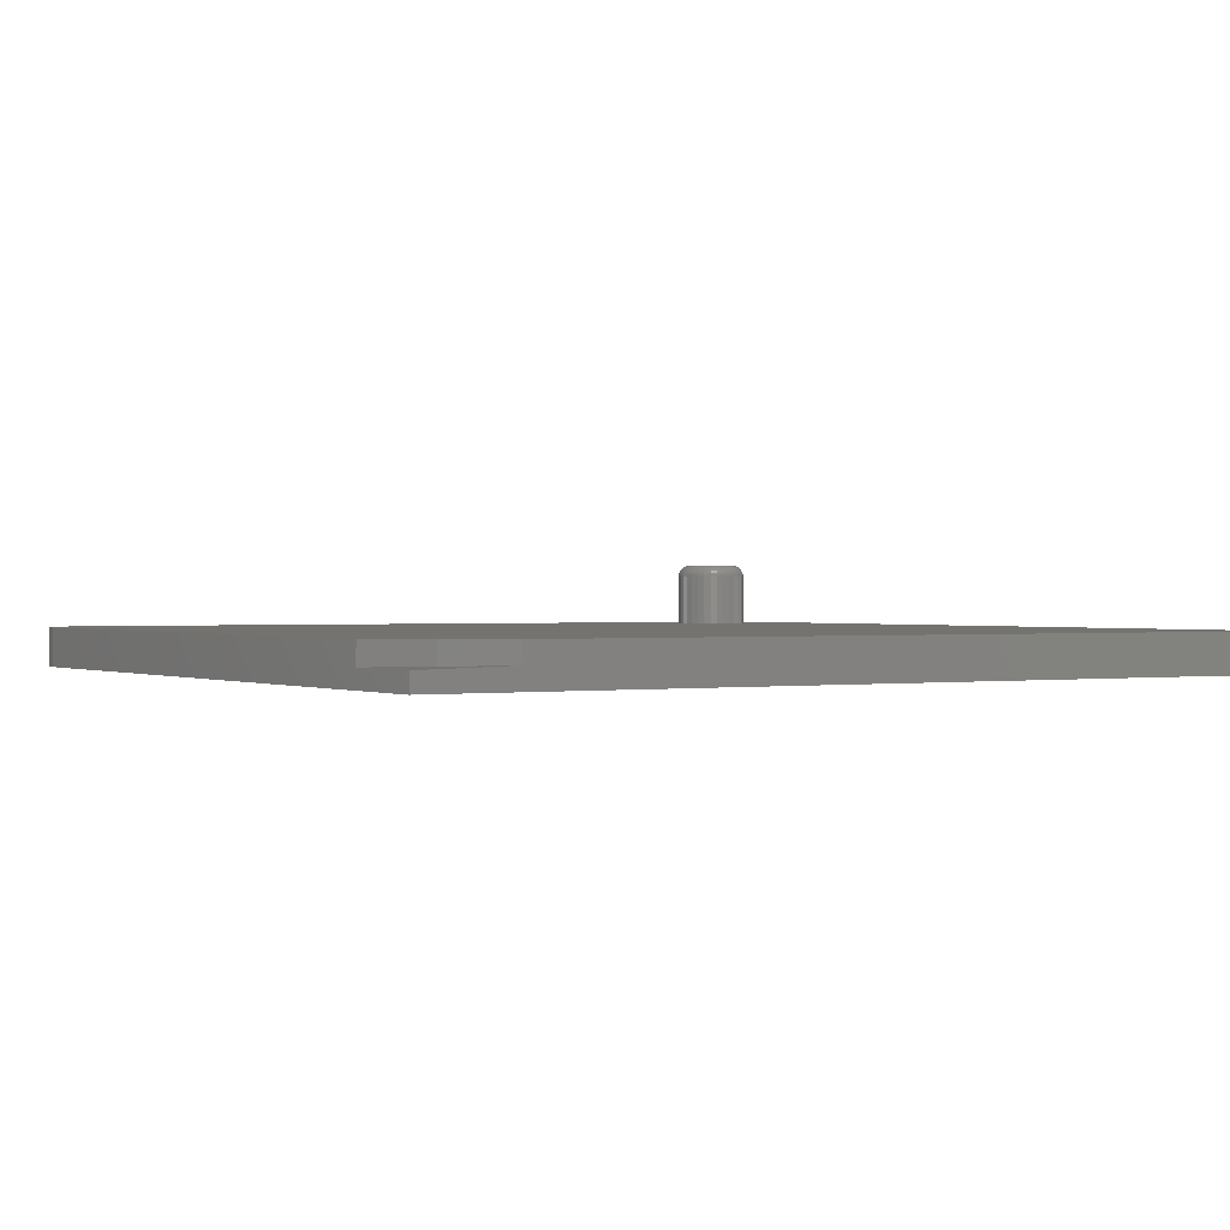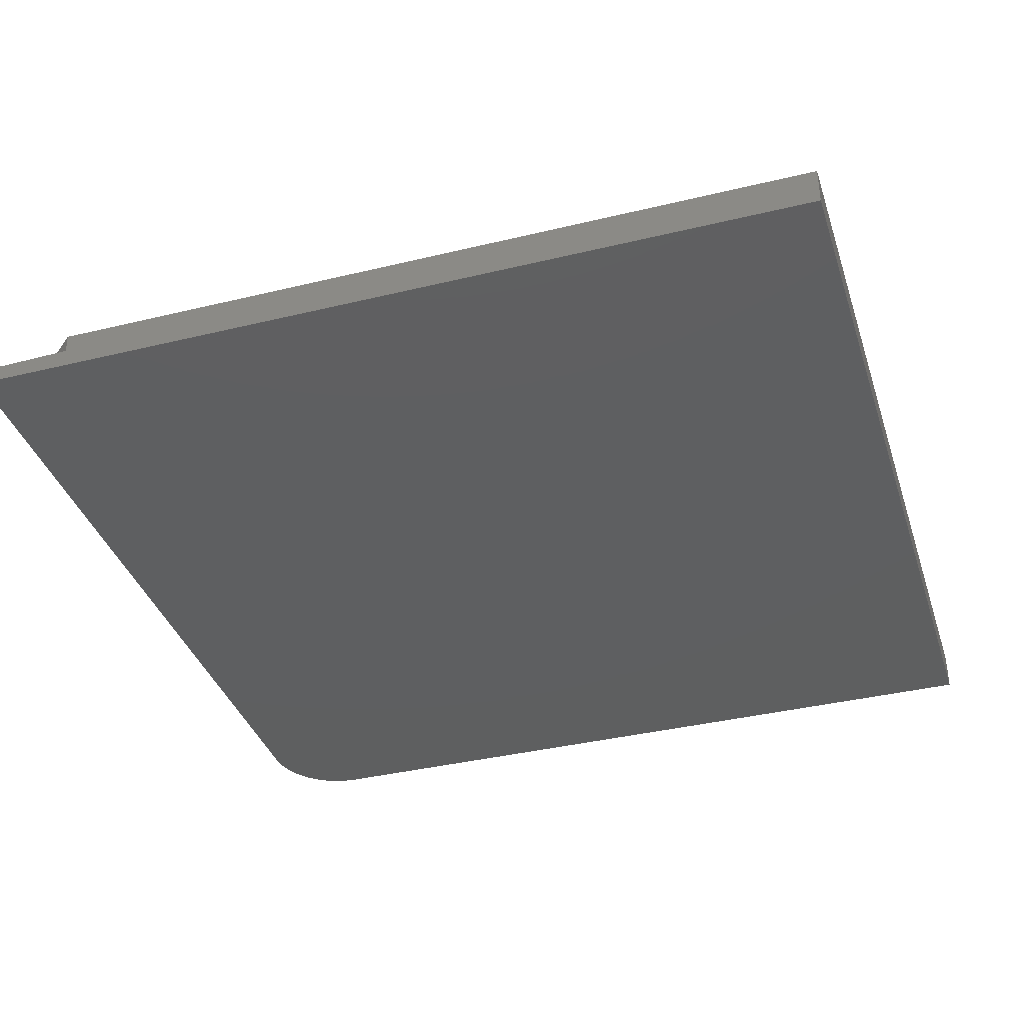
<metadata>
{"format":"stl","ext":"stl","renderer":"f3d","projection":"perspective","resolution":1024,"background":"white","views":[{"elev":0.5,"azim":-31.1,"up":"+Z"},{"elev":-37.3,"azim":17.3,"up":"+Z"}]}
</metadata>
<code>
# stl→obj: 350 verts, 696 faces
v -0.2605 -0.2073 0.02344
v -0.2605 -0.207 0.01048
v -0.2341 -0.2355 0.02344
v -0.234 -0.2353 0.01113
v -0.2047 -0.2605 0.02344
v -0.2044 -0.2605 0.01186
v -0.2605 -0.2605 0.01048
v -0.2605 -0.2605 0
v 0.2605 -0.2605 0.02344
v 0.2605 -0.2605 0
v -0.2605 0.2137 0.02344
v -0.2605 0.2137 0
v -0.2137 0.2605 0.02344
v -0.2228 0.2596 0.02344
v -0.2316 0.257 0.02344
v 0.2605 0.2605 0.02344
v 0.1874 0.2133 0.02344
v 0.1917 0.2137 0.02344
v 0.196 0.2133 0.02344
v 0.2001 0.2121 0.02344
v 0.2039 0.21 0.02344
v 0.2073 0.2073 0.02344
v 0.21 0.2039 0.02344
v 0.2121 0.2001 0.02344
v 0.2133 0.196 0.02344
v 0.2137 0.1917 0.02344
v 0.2133 0.1874 0.02344
v 0.2121 0.1833 0.02344
v 0.1917 0.1697 0.02344
v -0.2397 0.2526 0.02344
v -0.2468 0.2468 0.02344
v -0.2526 0.2397 0.02344
v -0.257 0.2316 0.02344
v -0.2596 0.2228 0.02344
v 0.1874 0.1701 0.02344
v 0.1833 0.1713 0.02344
v 0.1794 0.1734 0.02344
v 0.1761 0.1761 0.02344
v 0.1734 0.1794 0.02344
v 0.1713 0.1833 0.02344
v 0.1701 0.1874 0.02344
v 0.1697 0.1917 0.02344
v 0.1701 0.196 0.02344
v 0.1713 0.2001 0.02344
v 0.1734 0.2039 0.02344
v 0.1761 0.2073 0.02344
v 0.1794 0.21 0.02344
v 0.1833 0.2121 0.02344
v 0.21 0.1794 0.02344
v 0.2073 0.1761 0.02344
v 0.2039 0.1734 0.02344
v 0.2001 0.1713 0.02344
v 0.196 0.1701 0.02344
v 0.2605 0.2605 0
v -0.2137 0.2605 0
v -0.2316 0.257 0
v -0.2228 0.2596 0
v -0.2596 0.2228 0
v -0.257 0.2316 0
v -0.2526 0.2397 0
v -0.2468 0.2468 0
v -0.2397 0.2526 0
v 0.1697 0.1917 0.05469
v 0.1701 0.196 0.05469
v 0.1713 0.2001 0.05469
v 0.1734 0.2039 0.05469
v 0.1761 0.2073 0.05469
v 0.1794 0.21 0.05469
v 0.1833 0.2121 0.05469
v 0.1874 0.2133 0.05469
v 0.1917 0.2137 0.05469
v 0.196 0.2133 0.05469
v 0.2001 0.2121 0.05469
v 0.2039 0.21 0.05469
v 0.2073 0.2073 0.05469
v 0.21 0.2039 0.05469
v 0.2121 0.2001 0.05469
v 0.2133 0.196 0.05469
v 0.2137 0.1917 0.05469
v 0.2133 0.1874 0.05469
v 0.2121 0.1833 0.05469
v 0.21 0.1794 0.05469
v 0.2073 0.1761 0.05469
v 0.2039 0.1734 0.05469
v 0.2001 0.1713 0.05469
v 0.196 0.1701 0.05469
v 0.1917 0.1697 0.05469
v 0.1874 0.1701 0.05469
v 0.1833 0.1713 0.05469
v 0.1794 0.1734 0.05469
v 0.1761 0.1761 0.05469
v 0.1734 0.1794 0.05469
v 0.1713 0.1833 0.05469
v 0.1701 0.1874 0.05469
v 0.1996 0.2035 0.0625
v 0.1816 0.2018 0.0625
v 0.2018 0.2018 0.0625
v 0.1799 0.1996 0.0625
v 0.2035 0.1996 0.0625
v 0.1786 0.1971 0.0625
v 0.2048 0.1971 0.0625
v 0.2048 0.1862 0.0625
v 0.1799 0.1838 0.0625
v 0.2035 0.1838 0.0625
v 0.1816 0.1816 0.0625
v 0.2018 0.1816 0.0625
v 0.1838 0.1799 0.0625
v 0.1996 0.1799 0.0625
v 0.1862 0.1786 0.0625
v 0.1889 0.1777 0.0625
v 0.1971 0.1786 0.0625
v 0.1917 0.1775 0.0625
v 0.1945 0.1777 0.0625
v 0.1838 0.2035 0.0625
v 0.1971 0.2048 0.0625
v 0.1945 0.2056 0.0625
v 0.1917 0.2059 0.0625
v 0.1889 0.2056 0.0625
v 0.1862 0.2048 0.0625
v 0.2056 0.1945 0.0625
v 0.1777 0.1945 0.0625
v 0.2059 0.1917 0.0625
v 0.1775 0.1917 0.0625
v 0.2056 0.1889 0.0625
v 0.1777 0.1889 0.0625
v 0.1786 0.1862 0.0625
v 0.1759 0.1917 0.06235
v 0.1762 0.1948 0.06235
v 0.1745 0.1917 0.06191
v 0.1748 0.1951 0.06191
v 0.1731 0.1917 0.06118
v 0.1735 0.1953 0.06118
v 0.1719 0.1917 0.06021
v 0.1723 0.1955 0.06021
v 0.171 0.1917 0.05903
v 0.1714 0.1957 0.05903
v 0.1702 0.1917 0.05768
v 0.1707 0.1959 0.05768
v 0.1698 0.1917 0.05621
v 0.1702 0.196 0.05621
v 0.2071 0.1948 0.06235
v 0.2074 0.1917 0.06235
v 0.2086 0.1951 0.06191
v 0.2089 0.1917 0.06191
v 0.2099 0.1953 0.06118
v 0.2103 0.1917 0.06118
v 0.2111 0.1955 0.06021
v 0.2114 0.1917 0.06021
v 0.212 0.1957 0.05903
v 0.2124 0.1917 0.05903
v 0.2127 0.1959 0.05768
v 0.2131 0.1917 0.05768
v 0.2132 0.196 0.05621
v 0.2136 0.1917 0.05621
v 0.2062 0.1977 0.06235
v 0.2076 0.1983 0.06191
v 0.2088 0.1988 0.06118
v 0.2099 0.1993 0.06021
v 0.2108 0.1996 0.05903
v 0.2115 0.1999 0.05768
v 0.2119 0.2001 0.05621
v 0.2048 0.2004 0.06235
v 0.206 0.2013 0.06191
v 0.2071 0.202 0.06118
v 0.2081 0.2027 0.06021
v 0.2089 0.2032 0.05903
v 0.2095 0.2036 0.05768
v 0.2099 0.2039 0.05621
v 0.2028 0.2028 0.06235
v 0.2039 0.2039 0.06191
v 0.2048 0.2048 0.06118
v 0.2057 0.2057 0.06021
v 0.2063 0.2063 0.05903
v 0.2069 0.2069 0.05768
v 0.2072 0.2072 0.05621
v 0.2004 0.2048 0.06235
v 0.2013 0.206 0.06191
v 0.202 0.2071 0.06118
v 0.2027 0.2081 0.06021
v 0.2032 0.2089 0.05903
v 0.2036 0.2095 0.05768
v 0.2039 0.2099 0.05621
v 0.1977 0.2062 0.06235
v 0.1983 0.2076 0.06191
v 0.1988 0.2088 0.06118
v 0.1993 0.2099 0.06021
v 0.1996 0.2108 0.05903
v 0.1999 0.2115 0.05768
v 0.2001 0.2119 0.05621
v 0.1948 0.2071 0.06235
v 0.1951 0.2086 0.06191
v 0.1953 0.2099 0.06118
v 0.1955 0.2111 0.06021
v 0.1957 0.212 0.05903
v 0.1959 0.2127 0.05768
v 0.196 0.2132 0.05621
v 0.1917 0.2074 0.06235
v 0.1917 0.2089 0.06191
v 0.1917 0.2103 0.06118
v 0.1917 0.2114 0.06021
v 0.1917 0.2124 0.05903
v 0.1917 0.2131 0.05768
v 0.1917 0.2136 0.05621
v 0.1886 0.2071 0.06235
v 0.1883 0.2086 0.06191
v 0.1881 0.2099 0.06118
v 0.1878 0.2111 0.06021
v 0.1877 0.212 0.05903
v 0.1875 0.2127 0.05768
v 0.1874 0.2132 0.05621
v 0.1857 0.2062 0.06235
v 0.1851 0.2076 0.06191
v 0.1846 0.2088 0.06118
v 0.1841 0.2099 0.06021
v 0.1838 0.2108 0.05903
v 0.1835 0.2115 0.05768
v 0.1833 0.2119 0.05621
v 0.1829 0.2048 0.06235
v 0.1821 0.206 0.06191
v 0.1814 0.2071 0.06118
v 0.1807 0.2081 0.06021
v 0.1802 0.2089 0.05903
v 0.1798 0.2095 0.05768
v 0.1795 0.2099 0.05621
v 0.1806 0.2028 0.06235
v 0.1795 0.2039 0.06191
v 0.1786 0.2048 0.06118
v 0.1777 0.2057 0.06021
v 0.177 0.2063 0.05903
v 0.1765 0.2069 0.05768
v 0.1762 0.2072 0.05621
v 0.1786 0.2004 0.06235
v 0.1774 0.2013 0.06191
v 0.1763 0.202 0.06118
v 0.1753 0.2027 0.06021
v 0.1745 0.2032 0.05903
v 0.1739 0.2036 0.05768
v 0.1735 0.2039 0.05621
v 0.1771 0.1977 0.06235
v 0.1758 0.1983 0.06191
v 0.1745 0.1988 0.06118
v 0.1734 0.1993 0.06021
v 0.1725 0.1996 0.05903
v 0.1719 0.1999 0.05768
v 0.1715 0.2001 0.05621
v 0.2071 0.1886 0.06235
v 0.2086 0.1883 0.06191
v 0.2099 0.1881 0.06118
v 0.2111 0.1878 0.06021
v 0.212 0.1877 0.05903
v 0.2127 0.1875 0.05768
v 0.2132 0.1874 0.05621
v 0.1762 0.1886 0.06235
v 0.1748 0.1883 0.06191
v 0.1735 0.1881 0.06118
v 0.1723 0.1878 0.06021
v 0.1714 0.1877 0.05903
v 0.1707 0.1875 0.05768
v 0.1702 0.1874 0.05621
v 0.1771 0.1857 0.06235
v 0.1758 0.1851 0.06191
v 0.1745 0.1846 0.06118
v 0.1734 0.1841 0.06021
v 0.1725 0.1838 0.05903
v 0.1719 0.1835 0.05768
v 0.1715 0.1833 0.05621
v 0.1786 0.1829 0.06235
v 0.1774 0.1821 0.06191
v 0.1763 0.1814 0.06118
v 0.1753 0.1807 0.06021
v 0.1745 0.1802 0.05903
v 0.1739 0.1798 0.05768
v 0.1735 0.1795 0.05621
v 0.1806 0.1806 0.06235
v 0.1795 0.1795 0.06191
v 0.1786 0.1786 0.06118
v 0.1777 0.1777 0.06021
v 0.177 0.177 0.05903
v 0.1765 0.1765 0.05768
v 0.1762 0.1762 0.05621
v 0.1829 0.1786 0.06235
v 0.1821 0.1774 0.06191
v 0.1814 0.1763 0.06118
v 0.1807 0.1753 0.06021
v 0.1802 0.1745 0.05903
v 0.1798 0.1739 0.05768
v 0.1795 0.1735 0.05621
v 0.1857 0.1771 0.06235
v 0.1851 0.1758 0.06191
v 0.1846 0.1745 0.06118
v 0.1841 0.1734 0.06021
v 0.1838 0.1725 0.05903
v 0.1835 0.1719 0.05768
v 0.1833 0.1715 0.05621
v 0.1886 0.1762 0.06235
v 0.1883 0.1748 0.06191
v 0.1881 0.1735 0.06118
v 0.1878 0.1723 0.06021
v 0.1877 0.1714 0.05903
v 0.1875 0.1707 0.05768
v 0.1874 0.1702 0.05621
v 0.1917 0.1759 0.06235
v 0.1917 0.1745 0.06191
v 0.1917 0.1731 0.06118
v 0.1917 0.1719 0.06021
v 0.1917 0.171 0.05903
v 0.1917 0.1702 0.05768
v 0.1917 0.1698 0.05621
v 0.1948 0.1762 0.06235
v 0.1951 0.1748 0.06191
v 0.1953 0.1735 0.06118
v 0.1955 0.1723 0.06021
v 0.1957 0.1714 0.05903
v 0.1959 0.1707 0.05768
v 0.196 0.1702 0.05621
v 0.1977 0.1771 0.06235
v 0.1983 0.1758 0.06191
v 0.1988 0.1745 0.06118
v 0.1993 0.1734 0.06021
v 0.1996 0.1725 0.05903
v 0.1999 0.1719 0.05768
v 0.2001 0.1715 0.05621
v 0.2004 0.1786 0.06235
v 0.2013 0.1774 0.06191
v 0.202 0.1763 0.06118
v 0.2027 0.1753 0.06021
v 0.2032 0.1745 0.05903
v 0.2036 0.1739 0.05768
v 0.2039 0.1735 0.05621
v 0.2028 0.1806 0.06235
v 0.2039 0.1795 0.06191
v 0.2048 0.1786 0.06118
v 0.2057 0.1777 0.06021
v 0.2063 0.177 0.05903
v 0.2069 0.1765 0.05768
v 0.2072 0.1762 0.05621
v 0.2048 0.1829 0.06235
v 0.206 0.1821 0.06191
v 0.2071 0.1814 0.06118
v 0.2081 0.1807 0.06021
v 0.2089 0.1802 0.05903
v 0.2095 0.1798 0.05768
v 0.2099 0.1795 0.05621
v 0.2062 0.1857 0.06235
v 0.2076 0.1851 0.06191
v 0.2088 0.1846 0.06118
v 0.2099 0.1841 0.06021
v 0.2108 0.1838 0.05903
v 0.2115 0.1835 0.05768
v 0.2119 0.1833 0.05621
f 1 2 3
f 3 2 4
f 3 4 5
f 5 4 6
f 6 4 7
f 4 2 7
f 8 6 7
f 9 5 10
f 10 5 6
f 10 6 8
f 8 7 2
f 1 11 2
f 2 11 12
f 2 12 8
f 13 14 15
f 16 13 17
f 16 17 18
f 16 18 19
f 16 19 20
f 16 20 21
f 16 21 22
f 16 22 23
f 16 23 24
f 16 24 25
f 16 25 26
f 16 26 27
f 16 27 28
f 16 28 9
f 29 1 3
f 29 3 5
f 29 5 9
f 17 13 15
f 17 15 30
f 17 30 31
f 17 31 32
f 17 32 33
f 17 33 34
f 17 34 11
f 1 29 35
f 1 35 36
f 1 36 37
f 1 37 38
f 11 1 38
f 11 38 39
f 11 39 40
f 11 40 41
f 11 41 42
f 11 42 43
f 11 43 44
f 11 44 45
f 11 45 46
f 11 46 47
f 11 47 48
f 11 48 17
f 9 28 49
f 9 49 50
f 9 50 51
f 9 51 52
f 9 52 53
f 9 53 29
f 16 54 13
f 13 54 55
f 56 57 55
f 54 10 8
f 54 8 12
f 54 12 58
f 54 58 59
f 54 59 60
f 54 60 61
f 54 61 62
f 54 62 56
f 54 56 55
f 12 11 58
f 58 11 34
f 58 34 59
f 59 34 33
f 59 33 60
f 60 33 32
f 60 32 61
f 61 32 31
f 61 31 62
f 62 31 30
f 62 30 56
f 56 30 15
f 56 15 57
f 57 15 14
f 57 14 55
f 55 14 13
f 42 63 43
f 43 63 64
f 43 64 44
f 44 64 65
f 44 65 45
f 45 65 66
f 45 66 46
f 46 66 67
f 46 67 47
f 47 67 68
f 47 68 48
f 48 68 69
f 48 69 17
f 17 69 70
f 17 70 18
f 18 70 71
f 18 71 19
f 19 71 72
f 19 72 20
f 20 72 73
f 20 73 21
f 21 73 74
f 21 74 22
f 22 74 75
f 22 75 23
f 23 75 76
f 23 76 24
f 24 76 77
f 24 77 25
f 25 77 78
f 25 78 26
f 26 78 79
f 26 79 27
f 27 79 80
f 27 80 28
f 28 80 81
f 28 81 49
f 49 81 82
f 49 82 50
f 50 82 83
f 50 83 51
f 51 83 84
f 51 84 52
f 52 84 85
f 52 85 53
f 53 85 86
f 53 86 29
f 29 86 87
f 29 87 35
f 35 87 88
f 35 88 36
f 36 88 89
f 36 89 37
f 37 89 90
f 37 90 38
f 38 90 91
f 38 91 39
f 39 91 92
f 39 92 40
f 40 92 93
f 40 93 41
f 41 93 94
f 41 94 42
f 42 94 63
f 9 10 16
f 16 10 54
f 95 96 97
f 97 96 98
f 97 98 99
f 99 98 100
f 99 100 101
f 102 103 104
f 104 103 105
f 104 105 106
f 106 105 107
f 106 107 108
f 107 109 108
f 108 109 110
f 108 110 111
f 110 112 111
f 111 112 113
f 114 96 95
f 114 95 115
f 114 115 116
f 114 116 117
f 114 117 118
f 114 118 119
f 101 100 120
f 120 100 121
f 120 121 122
f 122 121 123
f 122 123 124
f 124 123 125
f 124 125 102
f 102 125 126
f 102 126 103
f 123 121 127
f 127 121 128
f 127 128 129
f 129 128 130
f 129 130 131
f 131 130 132
f 131 132 133
f 133 132 134
f 133 134 135
f 135 134 136
f 135 136 137
f 137 136 138
f 137 138 139
f 139 138 140
f 139 140 63
f 63 140 64
f 120 122 141
f 141 122 142
f 141 142 143
f 143 142 144
f 143 144 145
f 145 144 146
f 145 146 147
f 147 146 148
f 147 148 149
f 149 148 150
f 149 150 151
f 151 150 152
f 151 152 153
f 153 152 154
f 153 154 78
f 78 154 79
f 101 120 155
f 155 120 141
f 155 141 156
f 156 141 143
f 156 143 157
f 157 143 145
f 157 145 158
f 158 145 147
f 158 147 159
f 159 147 149
f 159 149 160
f 160 149 151
f 160 151 161
f 161 151 153
f 161 153 77
f 77 153 78
f 99 101 162
f 162 101 155
f 162 155 163
f 163 155 156
f 163 156 164
f 164 156 157
f 164 157 165
f 165 157 158
f 165 158 166
f 166 158 159
f 166 159 167
f 167 159 160
f 167 160 168
f 168 160 161
f 168 161 76
f 76 161 77
f 97 99 169
f 169 99 162
f 169 162 170
f 170 162 163
f 170 163 171
f 171 163 164
f 171 164 172
f 172 164 165
f 172 165 173
f 173 165 166
f 173 166 174
f 174 166 167
f 174 167 175
f 175 167 168
f 175 168 75
f 75 168 76
f 95 97 176
f 176 97 169
f 176 169 177
f 177 169 170
f 177 170 178
f 178 170 171
f 178 171 179
f 179 171 172
f 179 172 180
f 180 172 173
f 180 173 181
f 181 173 174
f 181 174 182
f 182 174 175
f 182 175 74
f 74 175 75
f 115 95 183
f 183 95 176
f 183 176 184
f 184 176 177
f 184 177 185
f 185 177 178
f 185 178 186
f 186 178 179
f 186 179 187
f 187 179 180
f 187 180 188
f 188 180 181
f 188 181 189
f 189 181 182
f 189 182 73
f 73 182 74
f 116 115 190
f 190 115 183
f 190 183 191
f 191 183 184
f 191 184 192
f 192 184 185
f 192 185 193
f 193 185 186
f 193 186 194
f 194 186 187
f 194 187 195
f 195 187 188
f 195 188 196
f 196 188 189
f 196 189 72
f 72 189 73
f 117 116 197
f 197 116 190
f 197 190 198
f 198 190 191
f 198 191 199
f 199 191 192
f 199 192 200
f 200 192 193
f 200 193 201
f 201 193 194
f 201 194 202
f 202 194 195
f 202 195 203
f 203 195 196
f 203 196 71
f 71 196 72
f 118 117 204
f 204 117 197
f 204 197 205
f 205 197 198
f 205 198 206
f 206 198 199
f 206 199 207
f 207 199 200
f 207 200 208
f 208 200 201
f 208 201 209
f 209 201 202
f 209 202 210
f 210 202 203
f 210 203 70
f 70 203 71
f 119 118 211
f 211 118 204
f 211 204 212
f 212 204 205
f 212 205 213
f 213 205 206
f 213 206 214
f 214 206 207
f 214 207 215
f 215 207 208
f 215 208 216
f 216 208 209
f 216 209 217
f 217 209 210
f 217 210 69
f 69 210 70
f 114 119 218
f 218 119 211
f 218 211 219
f 219 211 212
f 219 212 220
f 220 212 213
f 220 213 221
f 221 213 214
f 221 214 222
f 222 214 215
f 222 215 223
f 223 215 216
f 223 216 224
f 224 216 217
f 224 217 68
f 68 217 69
f 96 114 225
f 225 114 218
f 225 218 226
f 226 218 219
f 226 219 227
f 227 219 220
f 227 220 228
f 228 220 221
f 228 221 229
f 229 221 222
f 229 222 230
f 230 222 223
f 230 223 231
f 231 223 224
f 231 224 67
f 67 224 68
f 98 96 232
f 232 96 225
f 232 225 233
f 233 225 226
f 233 226 234
f 234 226 227
f 234 227 235
f 235 227 228
f 235 228 236
f 236 228 229
f 236 229 237
f 237 229 230
f 237 230 238
f 238 230 231
f 238 231 66
f 66 231 67
f 100 98 239
f 239 98 232
f 239 232 240
f 240 232 233
f 240 233 241
f 241 233 234
f 241 234 242
f 242 234 235
f 242 235 243
f 243 235 236
f 243 236 244
f 244 236 237
f 244 237 245
f 245 237 238
f 245 238 65
f 65 238 66
f 121 100 128
f 128 100 239
f 128 239 130
f 130 239 240
f 130 240 132
f 132 240 241
f 132 241 134
f 134 241 242
f 134 242 136
f 136 242 243
f 136 243 138
f 138 243 244
f 138 244 140
f 140 244 245
f 140 245 64
f 64 245 65
f 122 124 142
f 142 124 246
f 142 246 144
f 144 246 247
f 144 247 146
f 146 247 248
f 146 248 148
f 148 248 249
f 148 249 150
f 150 249 250
f 150 250 152
f 152 250 251
f 152 251 154
f 154 251 252
f 154 252 79
f 79 252 80
f 125 123 253
f 253 123 127
f 253 127 254
f 254 127 129
f 254 129 255
f 255 129 131
f 255 131 256
f 256 131 133
f 256 133 257
f 257 133 135
f 257 135 258
f 258 135 137
f 258 137 259
f 259 137 139
f 259 139 94
f 94 139 63
f 126 125 260
f 260 125 253
f 260 253 261
f 261 253 254
f 261 254 262
f 262 254 255
f 262 255 263
f 263 255 256
f 263 256 264
f 264 256 257
f 264 257 265
f 265 257 258
f 265 258 266
f 266 258 259
f 266 259 93
f 93 259 94
f 103 126 267
f 267 126 260
f 267 260 268
f 268 260 261
f 268 261 269
f 269 261 262
f 269 262 270
f 270 262 263
f 270 263 271
f 271 263 264
f 271 264 272
f 272 264 265
f 272 265 273
f 273 265 266
f 273 266 92
f 92 266 93
f 105 103 274
f 274 103 267
f 274 267 275
f 275 267 268
f 275 268 276
f 276 268 269
f 276 269 277
f 277 269 270
f 277 270 278
f 278 270 271
f 278 271 279
f 279 271 272
f 279 272 280
f 280 272 273
f 280 273 91
f 91 273 92
f 107 105 281
f 281 105 274
f 281 274 282
f 282 274 275
f 282 275 283
f 283 275 276
f 283 276 284
f 284 276 277
f 284 277 285
f 285 277 278
f 285 278 286
f 286 278 279
f 286 279 287
f 287 279 280
f 287 280 90
f 90 280 91
f 109 107 288
f 288 107 281
f 288 281 289
f 289 281 282
f 289 282 290
f 290 282 283
f 290 283 291
f 291 283 284
f 291 284 292
f 292 284 285
f 292 285 293
f 293 285 286
f 293 286 294
f 294 286 287
f 294 287 89
f 89 287 90
f 110 109 295
f 295 109 288
f 295 288 296
f 296 288 289
f 296 289 297
f 297 289 290
f 297 290 298
f 298 290 291
f 298 291 299
f 299 291 292
f 299 292 300
f 300 292 293
f 300 293 301
f 301 293 294
f 301 294 88
f 88 294 89
f 112 110 302
f 302 110 295
f 302 295 303
f 303 295 296
f 303 296 304
f 304 296 297
f 304 297 305
f 305 297 298
f 305 298 306
f 306 298 299
f 306 299 307
f 307 299 300
f 307 300 308
f 308 300 301
f 308 301 87
f 87 301 88
f 113 112 309
f 309 112 302
f 309 302 310
f 310 302 303
f 310 303 311
f 311 303 304
f 311 304 312
f 312 304 305
f 312 305 313
f 313 305 306
f 313 306 314
f 314 306 307
f 314 307 315
f 315 307 308
f 315 308 86
f 86 308 87
f 111 113 316
f 316 113 309
f 316 309 317
f 317 309 310
f 317 310 318
f 318 310 311
f 318 311 319
f 319 311 312
f 319 312 320
f 320 312 313
f 320 313 321
f 321 313 314
f 321 314 322
f 322 314 315
f 322 315 85
f 85 315 86
f 108 111 323
f 323 111 316
f 323 316 324
f 324 316 317
f 324 317 325
f 325 317 318
f 325 318 326
f 326 318 319
f 326 319 327
f 327 319 320
f 327 320 328
f 328 320 321
f 328 321 329
f 329 321 322
f 329 322 84
f 84 322 85
f 106 108 330
f 330 108 323
f 330 323 331
f 331 323 324
f 331 324 332
f 332 324 325
f 332 325 333
f 333 325 326
f 333 326 334
f 334 326 327
f 334 327 335
f 335 327 328
f 335 328 336
f 336 328 329
f 336 329 83
f 83 329 84
f 104 106 337
f 337 106 330
f 337 330 338
f 338 330 331
f 338 331 339
f 339 331 332
f 339 332 340
f 340 332 333
f 340 333 341
f 341 333 334
f 341 334 342
f 342 334 335
f 342 335 343
f 343 335 336
f 343 336 82
f 82 336 83
f 102 104 344
f 344 104 337
f 344 337 345
f 345 337 338
f 345 338 346
f 346 338 339
f 346 339 347
f 347 339 340
f 347 340 348
f 348 340 341
f 348 341 349
f 349 341 342
f 349 342 350
f 350 342 343
f 350 343 81
f 81 343 82
f 124 102 246
f 246 102 344
f 246 344 247
f 247 344 345
f 247 345 248
f 248 345 346
f 248 346 249
f 249 346 347
f 249 347 250
f 250 347 348
f 250 348 251
f 251 348 349
f 251 349 252
f 252 349 350
f 252 350 80
f 80 350 81

</code>
